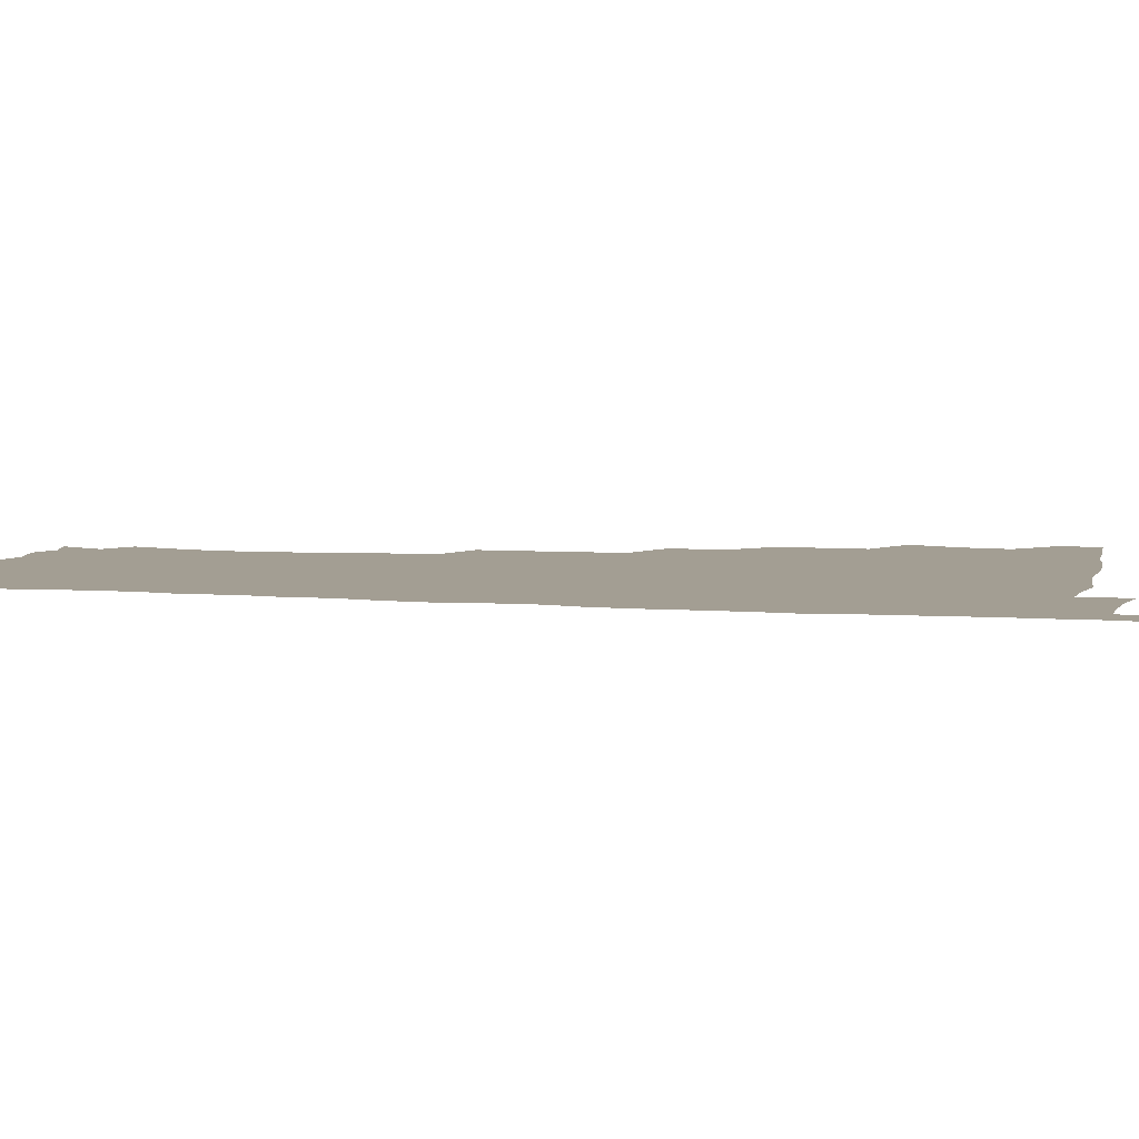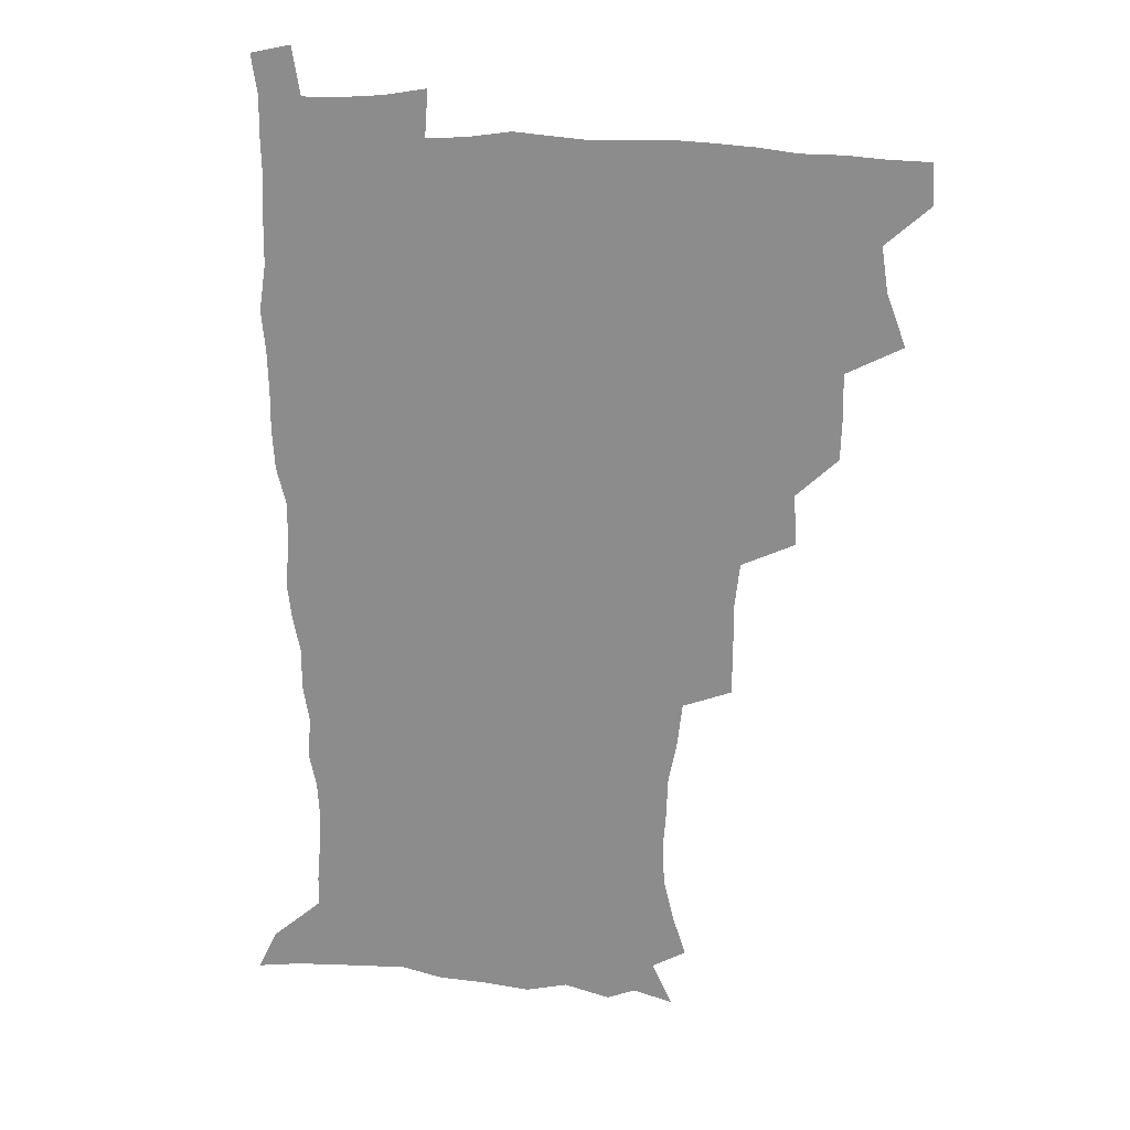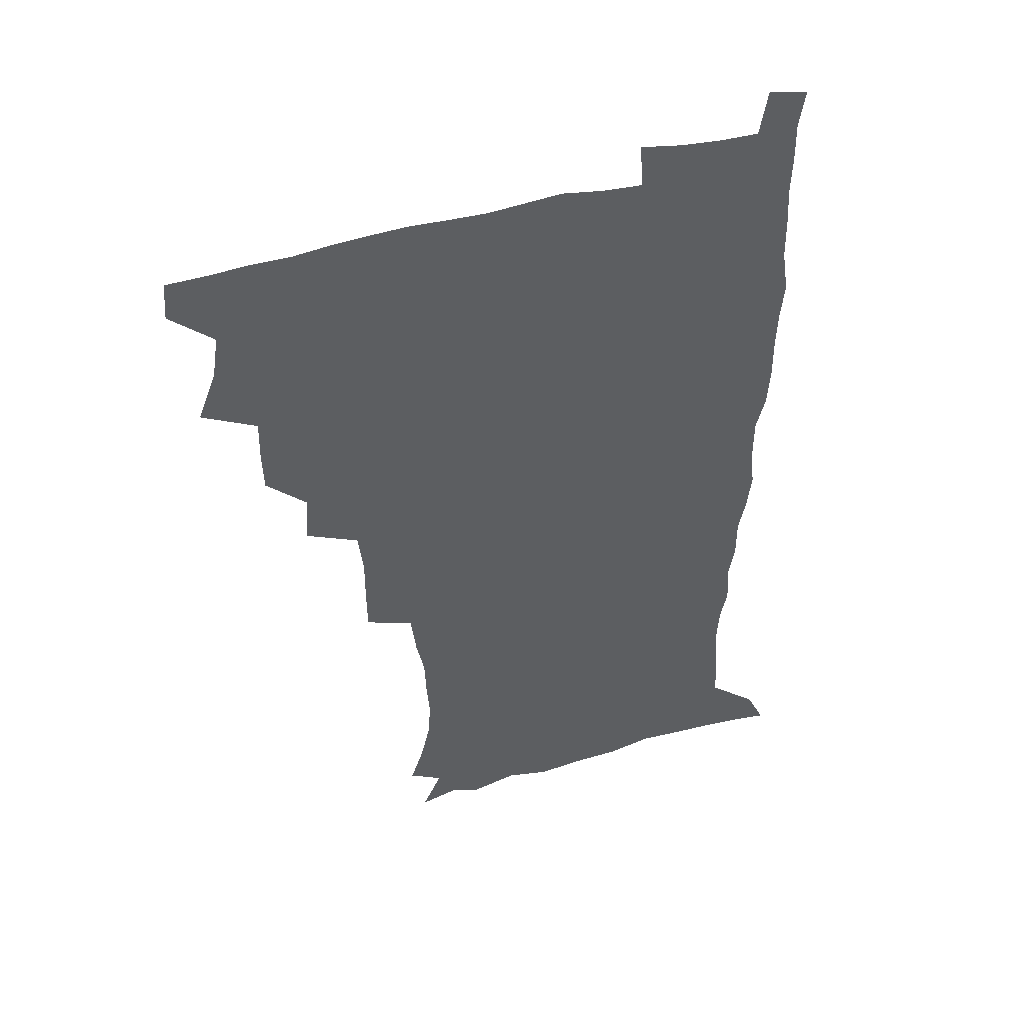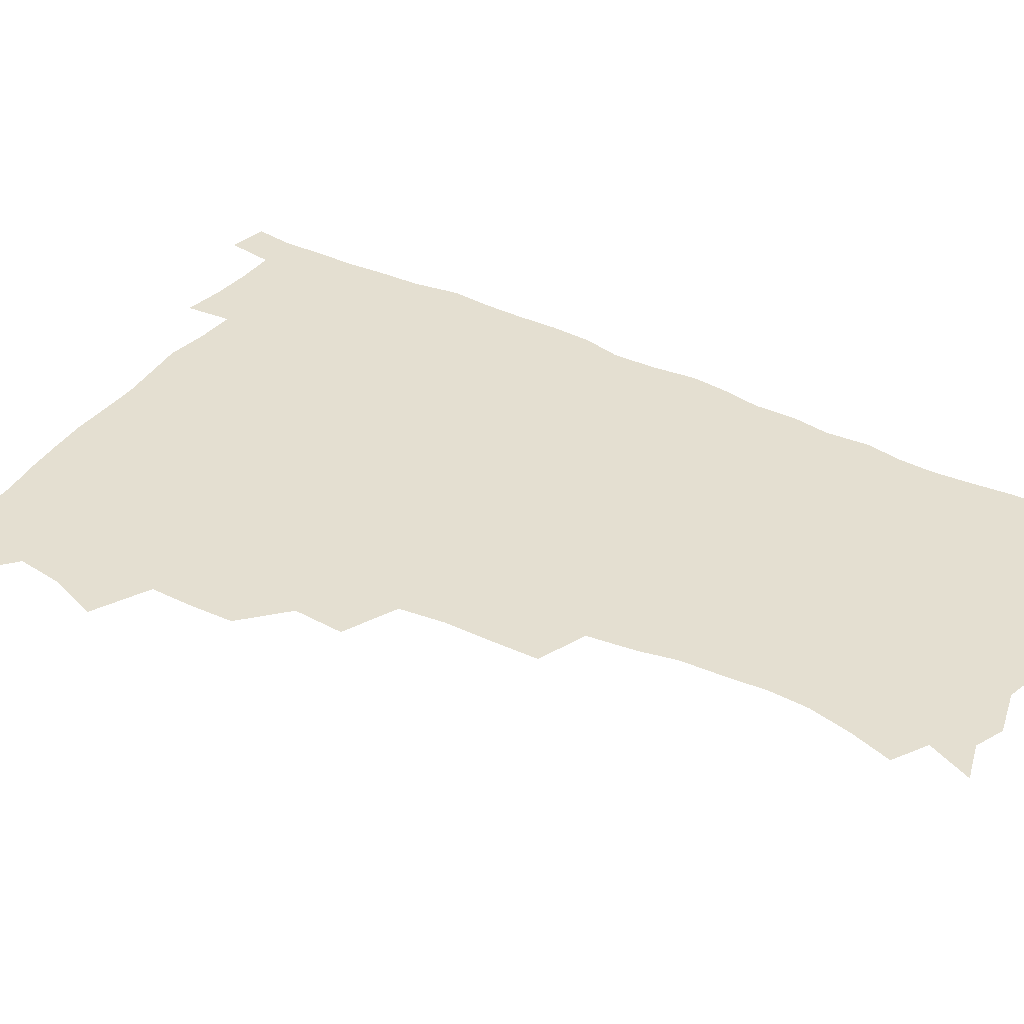
<metadata>
{"format":"obj","ext":"obj","renderer":"f3d","projection":"perspective","resolution":1024,"background":"white","views":[{"elev":5.2,"azim":104.0,"up":"+Z"},{"elev":24.2,"azim":-171.7,"up":"+Y"},{"elev":47.8,"azim":-17.2,"up":"+Y"},{"elev":36.8,"azim":-58.6,"up":"+Z"}]}
</metadata>
<code>
v 480.1 508.4 0
v 481.3 523.8 0
v 486.9 456.1 0
v 494.4 476 0
v 496.9 493.2 0
v 497.7 508.8 0
v 496.9 524.2 0
v 508.2 411.7 0
v 507.7 428.2 0
v 508.1 445 0
v 511.8 463.3 0
v 512.7 478.8 0
v 514.4 494.5 0
v 513.6 509.2 0
v 512 525.2 0
v 522.6 376.9 0
v 524 396.5 0
v 525.9 415.5 0
v 527.1 433 0
v 526.3 448.3 0
v 527.6 464.2 0
v 528.5 479.6 0
v 529.8 494.9 0
v 528.5 509.9 0
v 527.3 525.2 0
v 545 313.3 0
v 544.9 331.1 0
v 545 349.9 0
v 543.1 367.3 0
v 542 384.8 0
v 544.5 404.7 0
v 542.2 418.6 0
v 545.9 437.7 0
v 545.6 451.9 0
v 544.6 466.2 0
v 545.1 480.9 0
v 545 495.2 0
v 543.8 509.8 0
v 541.8 526.8 0
v 560.5 193.3 0
v 565.6 209.3 0
v 569.5 226.1 0
v 570.4 241.6 0
v 569.4 255.9 0
v 568.7 273.2 0
v 565.8 287.7 0
v 563.7 306.2 0
v 562.1 323.5 0
v 561.3 340.6 0
v 560.1 356.6 0
v 559.5 373.8 0
v 559 390.2 0
v 559.6 407.1 0
v 558.9 422.1 0
v 560 437.8 0
v 560.5 453.1 0
v 560.7 467.6 0
v 560.3 481.6 0
v 559.4 495.9 0
v 558.2 510.8 0
v 556.2 527.7 0
v 565.7 168.6 0
v 573.5 185.8 0
v 573.9 197.2 0
v 581.7 219.5 0
v 582.9 235 0
v 583 250.3 0
v 582.3 265.6 0
v 580.6 280.1 0
v 579.5 297.6 0
v 578.4 314.8 0
v 577.6 331.3 0
v 575.9 345.8 0
v 575.2 361.7 0
v 574.5 377.4 0
v 574.2 393.3 0
v 574.9 409.7 0
v 575.4 425 0
v 575.2 439.3 0
v 575.4 454.1 0
v 575 468.1 0
v 574.3 482.1 0
v 573.9 496.1 0
v 573.1 510.4 0
v 570.7 528.3 0
v 580.9 173 0
v 586.2 188.1 0
v 590.1 204.9 0
v 595.7 226.6 0
v 595.8 241.4 0
v 595.9 257 0
v 594.9 271.9 0
v 593.1 285.1 0
v 592.5 302.3 0
v 591.5 317.6 0
v 590.8 333.9 0
v 590.4 349.9 0
v 589.5 364.7 0
v 589.5 381.2 0
v 589.4 396.6 0
v 589.4 411.1 0
v 590.2 427 0
v 589.2 439.9 0
v 589.7 454.7 0
v 590.1 468.6 0
v 588.7 482.7 0
v 588.1 496.6 0
v 587.3 511 0
v 585.5 527.7 0
v 591.9 168.5 0
v 603.6 196.2 0
v 607 214.8 0
v 607.9 229.6 0
v 607 241.5 0
v 607.8 260.1 0
v 607 274.9 0
v 606.5 291 0
v 605.6 305.8 0
v 604.9 320.5 0
v 604.3 336.3 0
v 604 352.1 0
v 603.2 365.7 0
v 603 381 0
v 602.9 395.8 0
v 603.4 412.3 0
v 603.5 426.9 0
v 603.2 440.2 0
v 603.7 455 0
v 603.8 468.9 0
v 603.3 482.8 0
v 602.2 497.3 0
v 601.7 511.5 0
v 600.3 527.2 0
v 609.6 172.9 0
v 617.4 198 0
v 619.5 215.6 0
v 620.4 232.1 0
v 620.5 247.3 0
v 620 261.6 0
v 619.5 276.6 0
v 618.9 291.7 0
v 618.2 306.1 0
v 618.3 324.7 0
v 617.8 338.5 0
v 617.5 353.6 0
v 616.7 366.7 0
v 617.1 382.9 0
v 617.2 398.1 0
v 617.2 413 0
v 617.1 426.8 0
v 617.3 441 0
v 617.9 455.9 0
v 617.7 469.2 0
v 617.8 483 0
v 617.8 496.7 0
v 616.8 511.1 0
v 614.6 528.3 0
v 625.9 168.9 0
v 630.9 196.6 0
v 632.3 216.3 0
v 632.9 233.7 0
v 632.7 248.2 0
v 632.6 263.7 0
v 632.1 278.8 0
v 631.8 294 0
v 631.5 309 0
v 631.3 323.2 0
v 630.9 338.7 0
v 630.6 353.9 0
v 630.8 369.8 0
v 630.6 383.3 0
v 630.7 398.5 0
v 630.8 413.7 0
v 630.9 427 0
v 630.9 441.2 0
v 631.4 455.4 0
v 631.6 469.1 0
v 631.8 482.9 0
v 632.1 496.6 0
v 631.1 511.4 0
v 628.8 529.4 0
v 644 170.8 0
v 645.1 195.7 0
v 645.3 216.6 0
v 645.2 233.6 0
v 645.2 247.7 0
v 645 263.9 0
v 644.9 277.5 0
v 644.3 293.2 0
v 644.1 311.3 0
v 644.3 323.4 0
v 644.2 337.2 0
v 643.9 353.5 0
v 643.9 368.8 0
v 644 384.2 0
v 644.2 398.4 0
v 644.5 412.4 0
v 644.5 427.4 0
v 644.4 442.1 0
v 645.3 455.1 0
v 645.6 468.8 0
v 645.8 483 0
v 646 496.8 0
v 645.8 511.1 0
v 644.9 526.8 0
v 661.7 171.3 0
v 659.6 195.5 0
v 658.5 214.5 0
v 657.8 232.2 0
v 658.3 244.9 0
v 657.3 263.2 0
v 657.3 278.3 0
v 657.1 293.6 0
v 656.9 309 0
v 657 323.6 0
v 657.1 337.4 0
v 657 354.2 0
v 657.2 368.4 0
v 658.2 381.5 0
v 657.7 397.6 0
v 658.3 411.5 0
v 658.5 426.2 0
v 659.5 439.8 0
v 659.1 455 0
v 659.5 468.8 0
v 659.8 482.7 0
v 659.9 496.9 0
v 660.2 510.9 0
v 660 525.9 0
v 658.7 543.7 0
v 678.3 175.1 0
v 674.1 194.7 0
v 671.6 213.8 0
v 670.6 230.2 0
v 670.6 244.8 0
v 670.2 260.4 0
v 669.7 277 0
v 670 291.2 0
v 669.3 308.3 0
v 669.9 322.3 0
v 669.9 337.6 0
v 670.8 351.2 0
v 670.7 366.5 0
v 671.4 380.6 0
v 672.8 394 0
v 672.3 409.7 0
v 672.5 424.8 0
v 673.2 438.9 0
v 672.5 455 0
v 673.4 468.4 0
v 673.8 482.5 0
v 674.3 496.6 0
v 674.5 510.8 0
v 674.7 525.6 0
v 674.7 540.8 0
v 694.8 174 0
v 688.8 192.8 0
v 685.2 210.9 0
v 683.5 227.4 0
v 683.4 241.7 0
v 682.9 257.7 0
v 683.1 272.6 0
v 683.2 287.8 0
v 683.4 303.2 0
v 682.7 319.9 0
v 683.9 333.6 0
v 684.9 347.8 0
v 685.2 362.6 0
v 685.2 378.1 0
v 686.9 391.5 0
v 684.9 410.2 0
v 687.5 422.6 0
v 687.7 437.3 0
v 687.9 452.3 0
v 688.1 467 0
v 688.5 481.5 0
v 688.7 496.2 0
v 688.9 510.6 0
v 689.4 525.1 0
v 690 539.5 0
v 710 173.4 0
v 703.4 190.2 0
v 698.8 207.7 0
v 697.7 222 0
v 696.9 236.8 0
v 696.3 252.3 0
v 695.8 268.6 0
v 696.9 282.6 0
v 697.2 297.9 0
v 697 314.1 0
v 698.3 328.3 0
v 700.2 342 0
v 698.8 359.6 0
v 699.3 374.4 0
v 702.2 387.4 0
v 701.2 404.8 0
v 701.6 419.9 0
v 703.5 434 0
v 702.2 450.5 0
v 702.9 465.2 0
v 703.2 480.1 0
v 704.1 494.8 0
v 703.6 510.1 0
v 704.6 524.7 0
v 704.5 539.3 0
v 707.4 557.5 0
v 724.6 172.2 0
v 716 189.9 0
v 712.6 203.1 0
v 712.4 215 0
v 711.2 229.5 0
v 710.3 244.8 0
v 711.1 259.1 0
v 713.7 271.8 0
v 712.7 289 0
v 715 302.9 0
v 714.9 319.3 0
v 717.6 333 0
v 719.3 348 0
v 717.6 365.7 0
v 717.6 382.1 0
v 721.1 396.1 0
v 722 411.6 0
v 721.9 427.7 0
v 722.4 443.6 0
v 723.8 458.8 0
v 721.2 476.4 0
v 720.9 492.4 0
v 720.1 508.7 0
v 720.5 524.1 0
v 720.2 539.3 0
v 722.4 554.3 0
v 739.5 169.9 0
v 732 186 0
f 5 6 1
f 1 6 2
f 6 7 2
f 10 11 3
f 3 11 4
f 11 12 4
f 4 12 5
f 12 13 5
f 5 13 6
f 13 14 6
f 6 14 7
f 14 15 7
f 17 18 8
f 8 18 9
f 18 19 9
f 9 19 10
f 19 20 10
f 10 20 11
f 20 21 11
f 11 21 12
f 21 22 12
f 12 22 13
f 22 23 13
f 13 23 14
f 23 24 14
f 14 24 15
f 24 25 15
f 29 30 16
f 16 30 17
f 30 31 17
f 17 31 18
f 31 32 18
f 18 32 19
f 32 33 19
f 19 33 20
f 33 34 20
f 20 34 21
f 34 35 21
f 21 35 22
f 35 36 22
f 22 36 23
f 36 37 23
f 23 37 24
f 37 38 24
f 24 38 25
f 38 39 25
f 47 48 26
f 26 48 27
f 48 49 27
f 27 49 28
f 49 50 28
f 28 50 29
f 50 51 29
f 29 51 30
f 51 52 30
f 30 52 31
f 52 53 31
f 31 53 32
f 53 54 32
f 32 54 33
f 54 55 33
f 33 55 34
f 55 56 34
f 34 56 35
f 56 57 35
f 35 57 36
f 57 58 36
f 36 58 37
f 58 59 37
f 37 59 38
f 59 60 38
f 38 60 39
f 60 61 39
f 63 64 40
f 40 64 41
f 64 65 41
f 41 65 42
f 65 66 42
f 42 66 43
f 66 67 43
f 43 67 44
f 67 68 44
f 44 68 45
f 68 69 45
f 45 69 46
f 69 70 46
f 46 70 47
f 70 71 47
f 47 71 48
f 71 72 48
f 48 72 49
f 72 73 49
f 49 73 50
f 73 74 50
f 50 74 51
f 74 75 51
f 51 75 52
f 75 76 52
f 52 76 53
f 76 77 53
f 53 77 54
f 77 78 54
f 54 78 55
f 78 79 55
f 55 79 56
f 79 80 56
f 56 80 57
f 80 81 57
f 57 81 58
f 81 82 58
f 58 82 59
f 82 83 59
f 59 83 60
f 83 84 60
f 60 84 61
f 84 85 61
f 62 86 63
f 86 87 63
f 63 87 64
f 87 88 64
f 64 88 65
f 88 89 65
f 65 89 66
f 89 90 66
f 66 90 67
f 90 91 67
f 67 91 68
f 91 92 68
f 68 92 69
f 92 93 69
f 69 93 70
f 93 94 70
f 70 94 71
f 94 95 71
f 71 95 72
f 95 96 72
f 72 96 73
f 96 97 73
f 73 97 74
f 97 98 74
f 74 98 75
f 98 99 75
f 75 99 76
f 99 100 76
f 76 100 77
f 100 101 77
f 77 101 78
f 101 102 78
f 78 102 79
f 102 103 79
f 79 103 80
f 103 104 80
f 80 104 81
f 104 105 81
f 81 105 82
f 105 106 82
f 82 106 83
f 106 107 83
f 83 107 84
f 107 108 84
f 84 108 85
f 108 109 85
f 86 110 87
f 110 111 87
f 87 111 88
f 111 112 88
f 88 112 89
f 112 113 89
f 89 113 90
f 113 114 90
f 90 114 91
f 114 115 91
f 91 115 92
f 115 116 92
f 92 116 93
f 116 117 93
f 93 117 94
f 117 118 94
f 94 118 95
f 118 119 95
f 95 119 96
f 119 120 96
f 96 120 97
f 120 121 97
f 97 121 98
f 121 122 98
f 98 122 99
f 122 123 99
f 99 123 100
f 123 124 100
f 100 124 101
f 124 125 101
f 101 125 102
f 125 126 102
f 102 126 103
f 126 127 103
f 103 127 104
f 127 128 104
f 104 128 105
f 128 129 105
f 105 129 106
f 129 130 106
f 106 130 107
f 130 131 107
f 107 131 108
f 131 132 108
f 108 132 109
f 132 133 109
f 110 134 111
f 134 135 111
f 111 135 112
f 135 136 112
f 112 136 113
f 136 137 113
f 113 137 114
f 137 138 114
f 114 138 115
f 138 139 115
f 115 139 116
f 139 140 116
f 116 140 117
f 140 141 117
f 117 141 118
f 141 142 118
f 118 142 119
f 142 143 119
f 119 143 120
f 143 144 120
f 120 144 121
f 144 145 121
f 121 145 122
f 145 146 122
f 122 146 123
f 146 147 123
f 123 147 124
f 147 148 124
f 124 148 125
f 148 149 125
f 125 149 126
f 149 150 126
f 126 150 127
f 150 151 127
f 127 151 128
f 151 152 128
f 128 152 129
f 152 153 129
f 129 153 130
f 153 154 130
f 130 154 131
f 154 155 131
f 131 155 132
f 155 156 132
f 132 156 133
f 156 157 133
f 134 158 135
f 158 159 135
f 135 159 136
f 159 160 136
f 136 160 137
f 160 161 137
f 137 161 138
f 161 162 138
f 138 162 139
f 162 163 139
f 139 163 140
f 163 164 140
f 140 164 141
f 164 165 141
f 141 165 142
f 165 166 142
f 142 166 143
f 166 167 143
f 143 167 144
f 167 168 144
f 144 168 145
f 168 169 145
f 145 169 146
f 169 170 146
f 146 170 147
f 170 171 147
f 147 171 148
f 171 172 148
f 148 172 149
f 172 173 149
f 149 173 150
f 173 174 150
f 150 174 151
f 174 175 151
f 151 175 152
f 175 176 152
f 152 176 153
f 176 177 153
f 153 177 154
f 177 178 154
f 154 178 155
f 178 179 155
f 155 179 156
f 179 180 156
f 156 180 157
f 180 181 157
f 158 182 159
f 182 183 159
f 159 183 160
f 183 184 160
f 160 184 161
f 184 185 161
f 161 185 162
f 185 186 162
f 162 186 163
f 186 187 163
f 163 187 164
f 187 188 164
f 164 188 165
f 188 189 165
f 165 189 166
f 189 190 166
f 166 190 167
f 190 191 167
f 167 191 168
f 191 192 168
f 168 192 169
f 192 193 169
f 169 193 170
f 193 194 170
f 170 194 171
f 194 195 171
f 171 195 172
f 195 196 172
f 172 196 173
f 196 197 173
f 173 197 174
f 197 198 174
f 174 198 175
f 198 199 175
f 175 199 176
f 199 200 176
f 176 200 177
f 200 201 177
f 177 201 178
f 201 202 178
f 178 202 179
f 202 203 179
f 179 203 180
f 203 204 180
f 180 204 181
f 204 205 181
f 182 206 183
f 206 207 183
f 183 207 184
f 207 208 184
f 184 208 185
f 208 209 185
f 185 209 186
f 209 210 186
f 186 210 187
f 210 211 187
f 187 211 188
f 211 212 188
f 188 212 189
f 212 213 189
f 189 213 190
f 213 214 190
f 190 214 191
f 214 215 191
f 191 215 192
f 215 216 192
f 192 216 193
f 216 217 193
f 193 217 194
f 217 218 194
f 194 218 195
f 218 219 195
f 195 219 196
f 219 220 196
f 196 220 197
f 220 221 197
f 197 221 198
f 221 222 198
f 198 222 199
f 222 223 199
f 199 223 200
f 223 224 200
f 200 224 201
f 224 225 201
f 201 225 202
f 225 226 202
f 202 226 203
f 226 227 203
f 203 227 204
f 227 228 204
f 204 228 205
f 228 229 205
f 206 231 207
f 231 232 207
f 207 232 208
f 232 233 208
f 208 233 209
f 233 234 209
f 209 234 210
f 234 235 210
f 210 235 211
f 235 236 211
f 211 236 212
f 236 237 212
f 212 237 213
f 237 238 213
f 213 238 214
f 238 239 214
f 214 239 215
f 239 240 215
f 215 240 216
f 240 241 216
f 216 241 217
f 241 242 217
f 217 242 218
f 242 243 218
f 218 243 219
f 243 244 219
f 219 244 220
f 244 245 220
f 220 245 221
f 245 246 221
f 221 246 222
f 246 247 222
f 222 247 223
f 247 248 223
f 223 248 224
f 248 249 224
f 224 249 225
f 249 250 225
f 225 250 226
f 250 251 226
f 226 251 227
f 251 252 227
f 227 252 228
f 252 253 228
f 228 253 229
f 253 254 229
f 229 254 230
f 254 255 230
f 231 256 232
f 256 257 232
f 232 257 233
f 257 258 233
f 233 258 234
f 258 259 234
f 234 259 235
f 259 260 235
f 235 260 236
f 260 261 236
f 236 261 237
f 261 262 237
f 237 262 238
f 262 263 238
f 238 263 239
f 263 264 239
f 239 264 240
f 264 265 240
f 240 265 241
f 265 266 241
f 241 266 242
f 266 267 242
f 242 267 243
f 267 268 243
f 243 268 244
f 268 269 244
f 244 269 245
f 269 270 245
f 245 270 246
f 270 271 246
f 246 271 247
f 271 272 247
f 247 272 248
f 272 273 248
f 248 273 249
f 273 274 249
f 249 274 250
f 274 275 250
f 250 275 251
f 275 276 251
f 251 276 252
f 276 277 252
f 252 277 253
f 277 278 253
f 253 278 254
f 278 279 254
f 254 279 255
f 279 280 255
f 256 281 257
f 281 282 257
f 257 282 258
f 282 283 258
f 258 283 259
f 283 284 259
f 259 284 260
f 284 285 260
f 260 285 261
f 285 286 261
f 261 286 262
f 286 287 262
f 262 287 263
f 287 288 263
f 263 288 264
f 288 289 264
f 264 289 265
f 289 290 265
f 265 290 266
f 290 291 266
f 266 291 267
f 291 292 267
f 267 292 268
f 292 293 268
f 268 293 269
f 293 294 269
f 269 294 270
f 294 295 270
f 270 295 271
f 295 296 271
f 271 296 272
f 296 297 272
f 272 297 273
f 297 298 273
f 273 298 274
f 298 299 274
f 274 299 275
f 299 300 275
f 275 300 276
f 300 301 276
f 276 301 277
f 301 302 277
f 277 302 278
f 302 303 278
f 278 303 279
f 303 304 279
f 279 304 280
f 304 305 280
f 281 307 282
f 307 308 282
f 282 308 283
f 308 309 283
f 283 309 284
f 309 310 284
f 284 310 285
f 310 311 285
f 285 311 286
f 311 312 286
f 286 312 287
f 312 313 287
f 287 313 288
f 313 314 288
f 288 314 289
f 314 315 289
f 289 315 290
f 315 316 290
f 290 316 291
f 316 317 291
f 291 317 292
f 317 318 292
f 292 318 293
f 318 319 293
f 293 319 294
f 319 320 294
f 294 320 295
f 320 321 295
f 295 321 296
f 321 322 296
f 296 322 297
f 322 323 297
f 297 323 298
f 323 324 298
f 298 324 299
f 324 325 299
f 299 325 300
f 325 326 300
f 300 326 301
f 326 327 301
f 301 327 302
f 327 328 302
f 302 328 303
f 328 329 303
f 303 329 304
f 329 330 304
f 304 330 305
f 330 331 305
f 305 331 306
f 331 332 306
f 307 333 308
f 333 334 308
f 308 334 309

</code>
